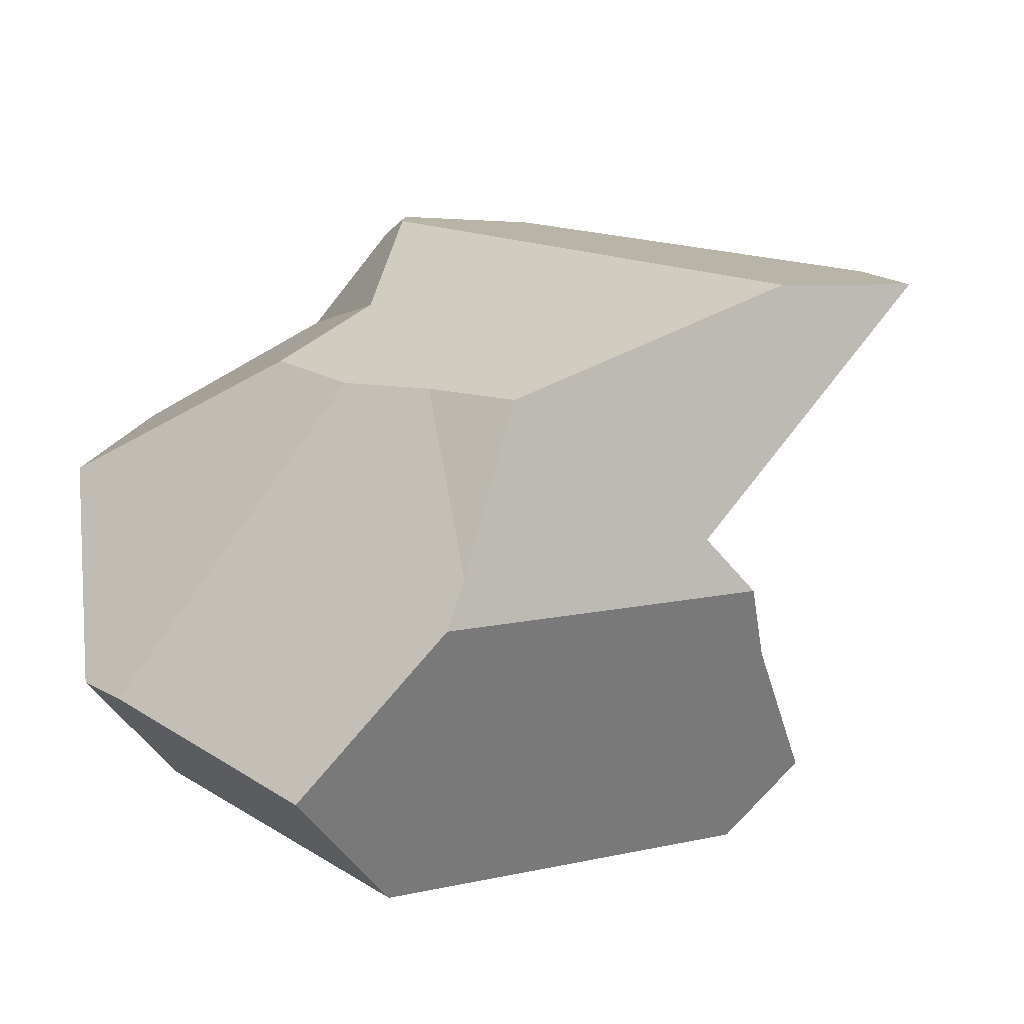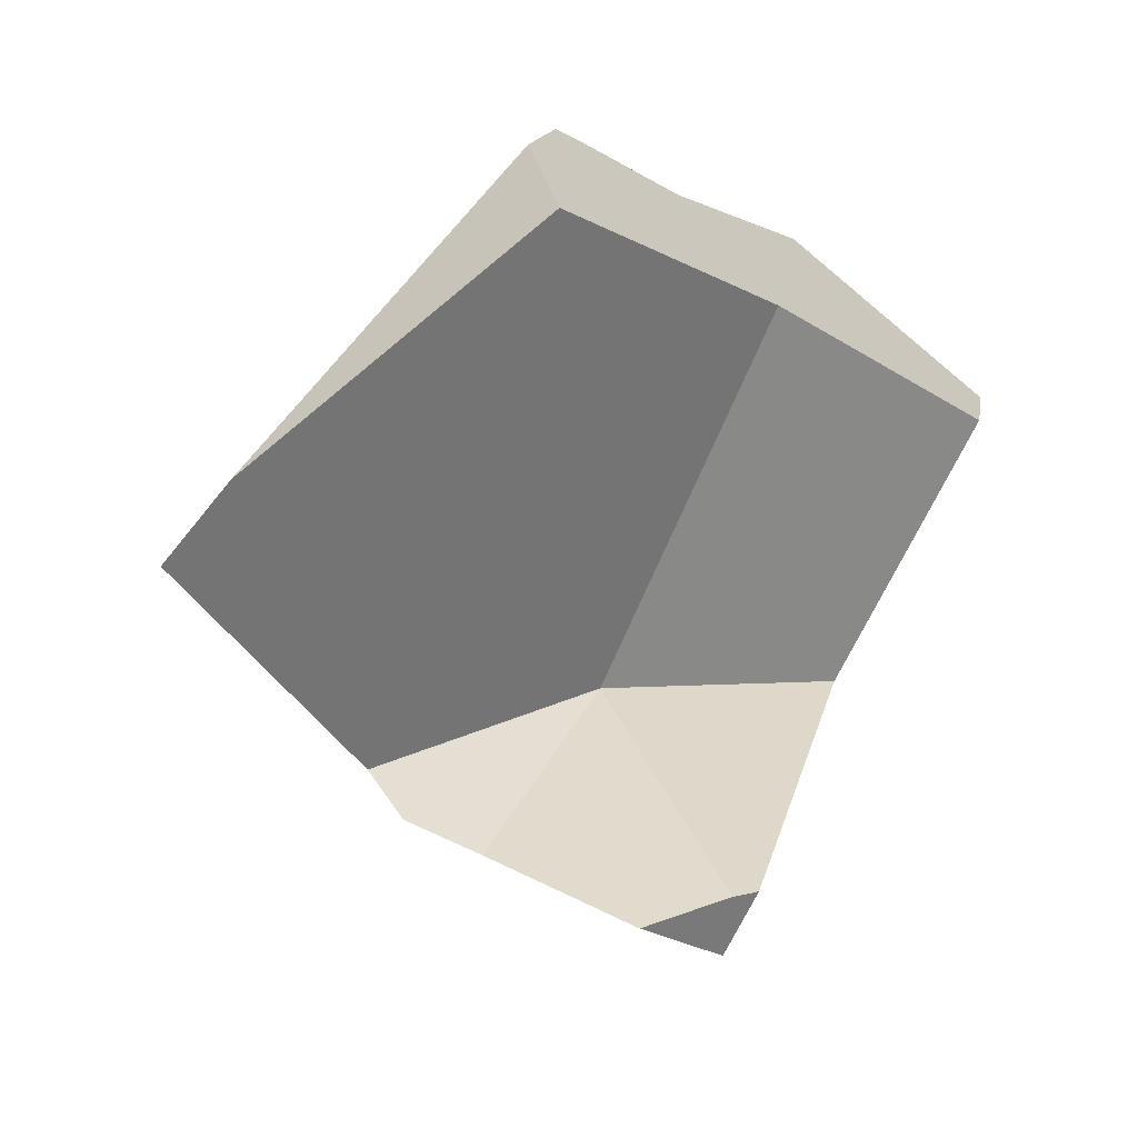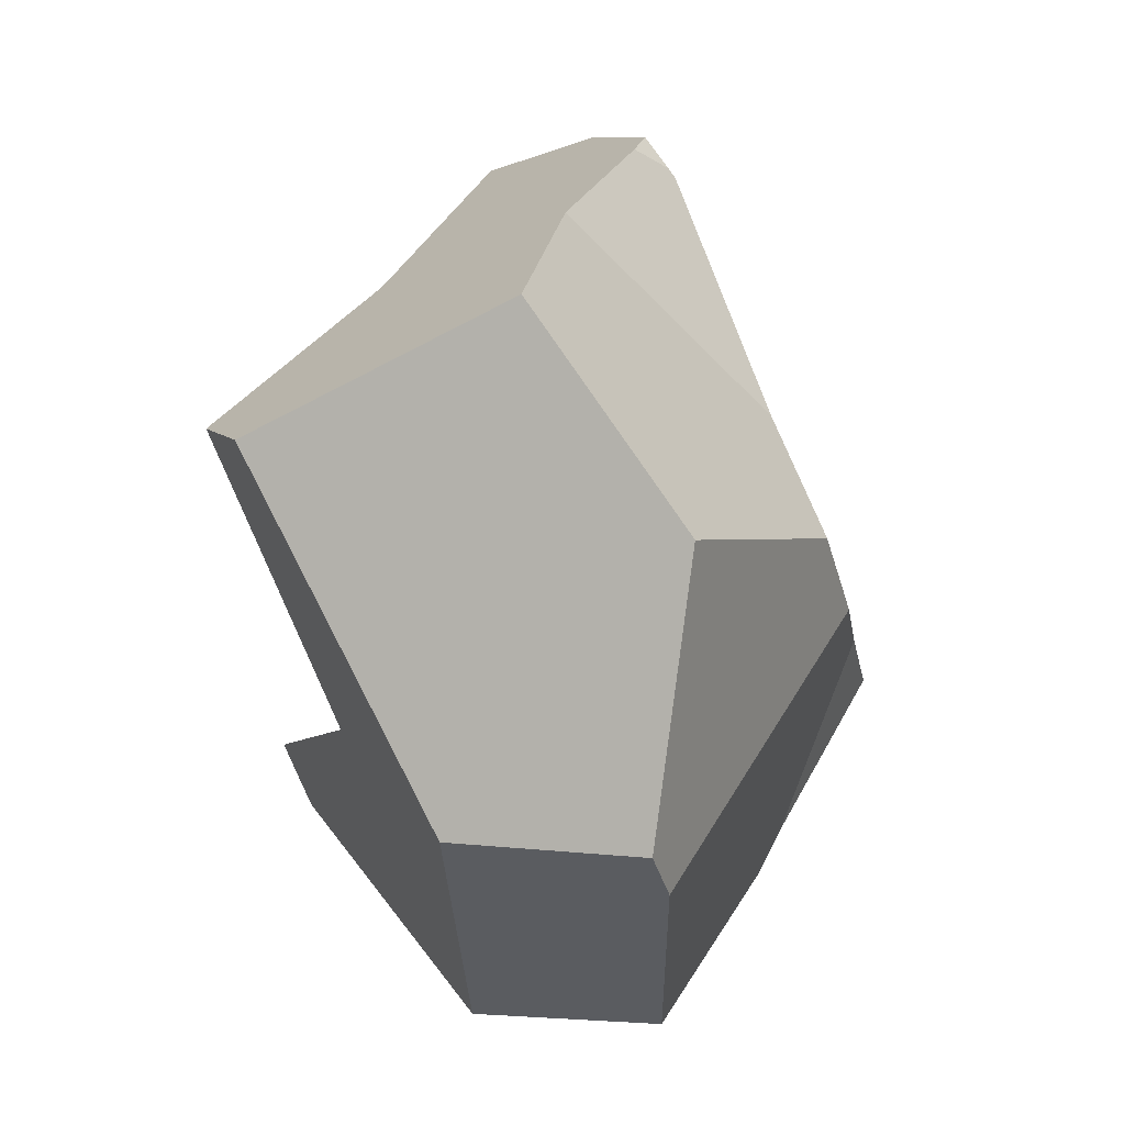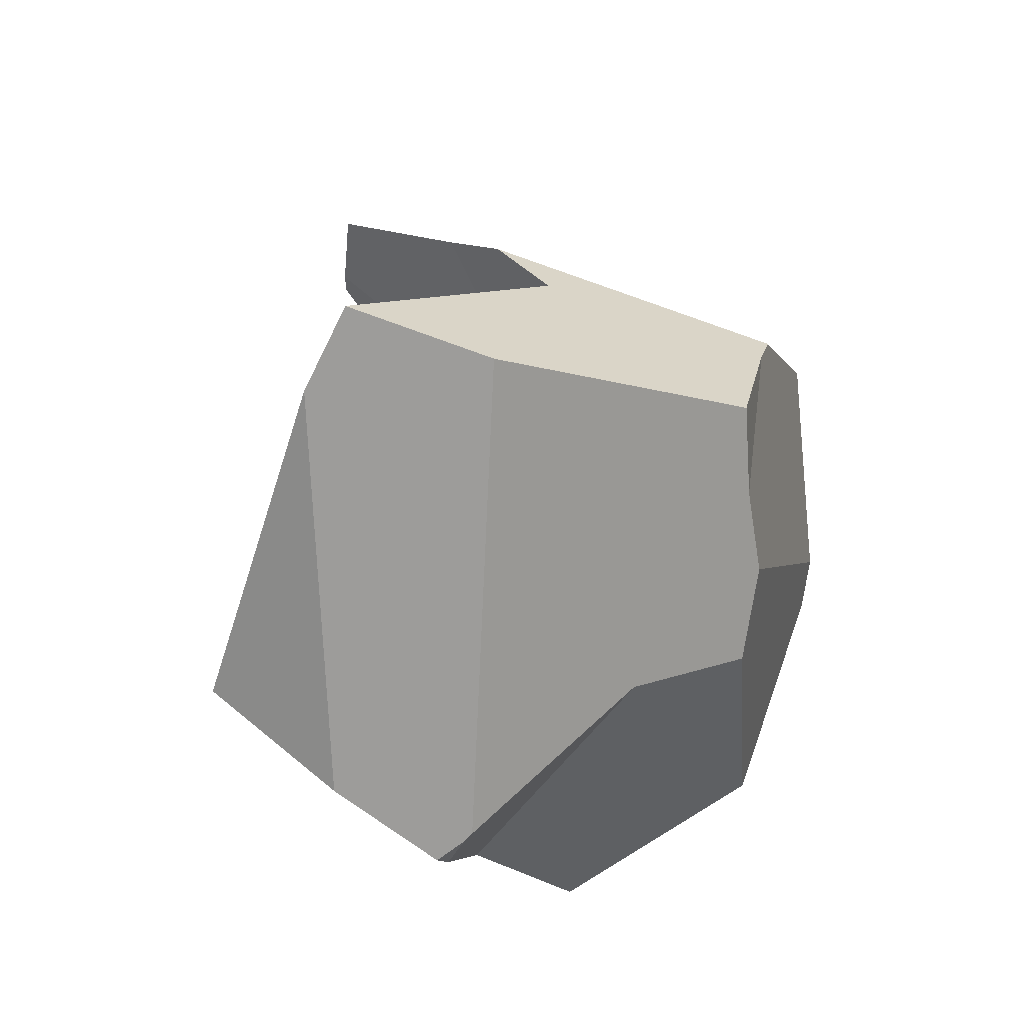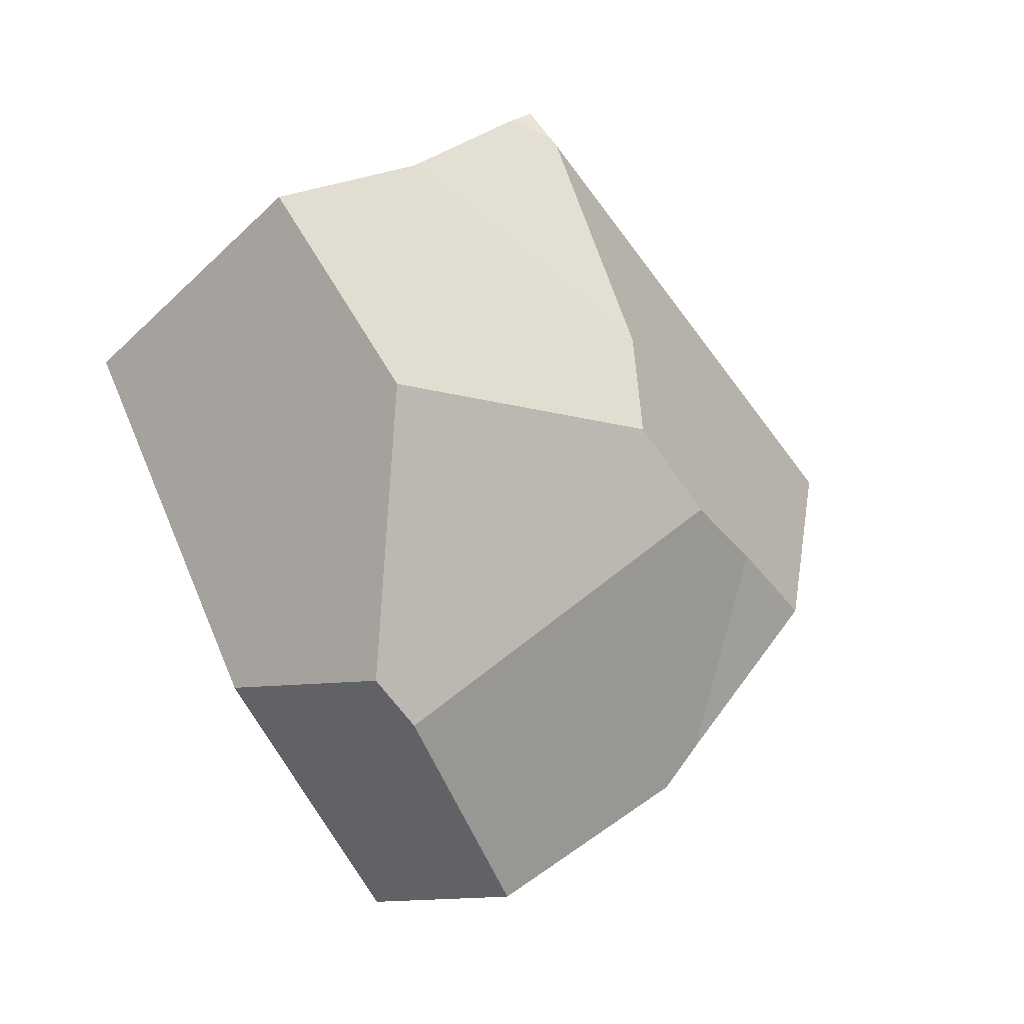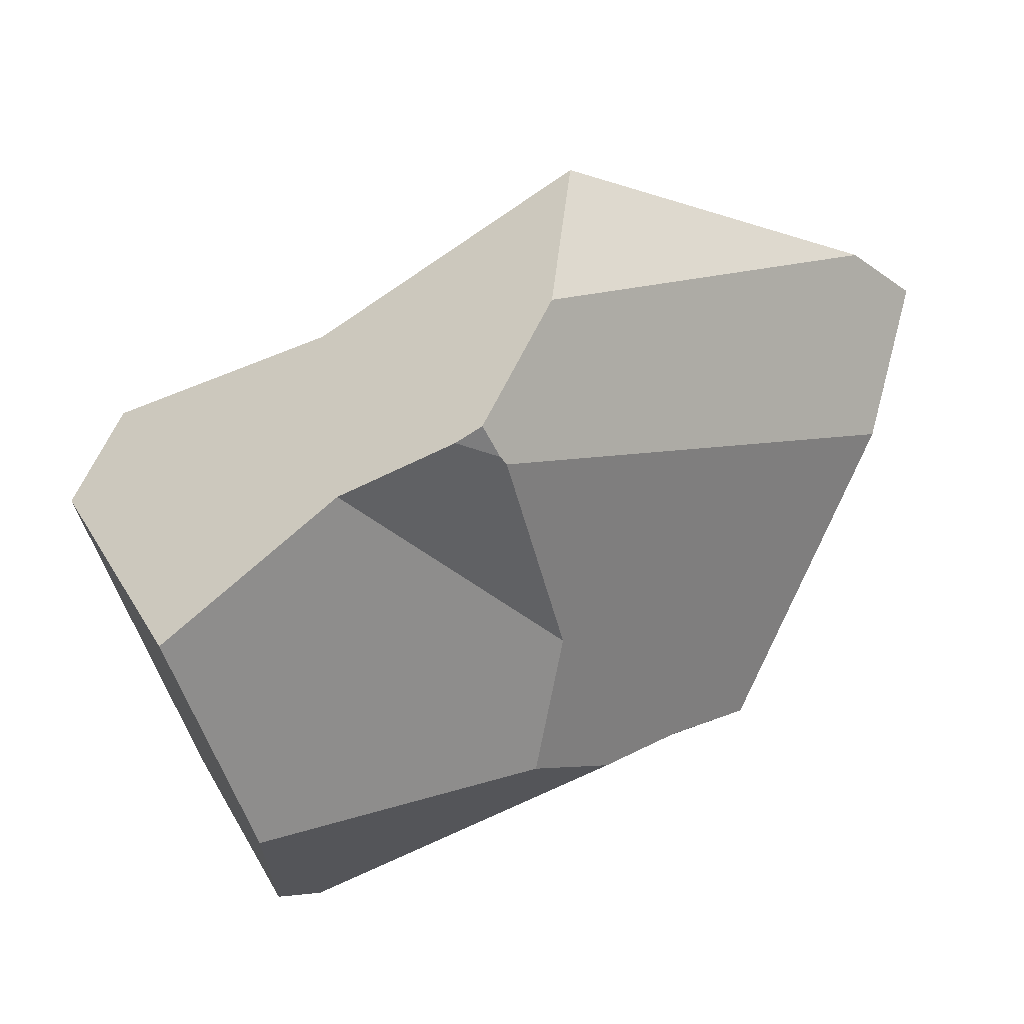
<metadata>
{"format":"obj","ext":"obj","renderer":"f3d","projection":"perspective","resolution":1024,"background":"white","views":[{"elev":-40.4,"azim":132.7,"up":"+Z"},{"elev":21.0,"azim":-117.8,"up":"+Z"},{"elev":2.0,"azim":33.3,"up":"+Z"},{"elev":57.2,"azim":28.5,"up":"+Y"},{"elev":-10.4,"azim":59.6,"up":"+Z"},{"elev":60.9,"azim":79.1,"up":"+Z"}]}
</metadata>
<code>
v 1.136 -0.8066 -0.1432
v 1.161 -1.176 -0.3325
v 1.075 -1.043 -0.456
v 1.162 -1.176 -0.3324
v 1.052 -1.267 -0.2862
v 1.161 -1.176 -0.3325
v 1.162 -1.176 -0.3324
v 0.9859 -1.236 -0.3256
v 0.9732 -1.213 -0.3466
v 0.9859 -1.236 -0.3256
v 0.831 -1.179 -0.2116
v 0.9732 -1.213 -0.3466
v 1.002 -1.265 -0.2992
v 0.9949 -1.289 -0.2504
v 0.9207 -1.326 -0.0902
v 0.7784 -1.293 0.04783
v 0.8615 -1.355 0.03743
v 0.9754 -1.32 0.09332
v 0.7784 -1.293 0.04783
v 0.8615 -1.355 0.03743
v 0.8109 -1.091 0.1759
v 1.06 -1.294 0.1347
v 1.016 -1.106 0.2308
v 1.092 -1.284 0.1503
v 1.016 -1.106 0.2308
v 1.092 -1.284 0.1503
v 1.146 -1.259 0.06598
v 1.189 -0.9588 -0.04567
v 1.216 -1.228 -0.04061
v 1.189 -0.9588 -0.04567
v 1.216 -1.228 -0.04061
v 1.171 -0.8836 -0.1106
v 1.111 -0.9186 0.06063
v 1.189 -0.9588 -0.04567
v 1.171 -0.8836 -0.1106
v 1.111 -0.9186 0.06063
v 1.016 -1.106 0.2308
v 1.111 -0.9186 0.06063
v 1.019 -0.9995 0.2941
v 1.019 -0.9995 0.2941
v 1.014 -0.9744 0.3073
v 0.9978 -0.962 0.3095
v 0.9891 -0.9553 0.3108
v 0.9058 -0.8916 0.3222
v 0.9068 -0.8919 0.3224
v 0.9891 -0.9553 0.3108
v 0.8768 -0.8165 0.2751
v 0.9068 -0.8919 0.3224
v 1.004 -0.8592 0.2024
v 0.8546 -0.7607 0.2401
v 0.9676 -0.7426 0.1205
v 0.8172 -0.6669 0.1813
v 0.8088 -0.6457 0.168
v 0.9439 -0.667 0.06742
v 0.7727 -0.5551 0.1112
v 0.7749 -0.5411 0.09543
v 0.7576 -0.8445 0.3039
v 0.7576 -0.8445 0.3039
v 0.9058 -0.8916 0.3222
v 0.8768 -0.8165 0.2751
v 0.7577 -0.8421 0.3022
v 0.8546 -0.7607 0.2401
v 0.7656 -0.6903 0.2012
v 0.8172 -0.6669 0.1813
v 0.8088 -0.6457 0.168
v 0.7727 -0.5551 0.1112
v 0.9068 -0.8919 0.3224
v 0.5773 -0.8248 -0.2683
v 0.5855 -0.9124 -0.3187
v 0.5732 -0.9122 -0.2582
v 0.5851 -0.9043 -0.3161
v 0.5859 -0.9116 -0.3205
v 0.5875 -0.9125 -0.3213
v 0.5855 -0.9124 -0.3187
v 0.5859 -0.9116 -0.3205
v 0.5876 -0.9125 -0.3213
v 0.5878 -0.9127 -0.3214
v 0.5728 -0.9382 -0.2592
v 0.5728 -0.9382 -0.2592
v 0.6377 -0.9393 -0.3449
v 0.7814 -1.132 -0.2207
v 0.631 -0.9357 -0.3417
v 0.5878 -0.9127 -0.3214
v 0.5851 -0.9043 -0.3161
v 0.631 -0.9357 -0.3417
v 0.5876 -0.9125 -0.3213
v 0.5859 -0.9116 -0.3205
v 0.6267 -0.7999 -0.2616
v 0.6422 -0.792 -0.2595
v 0.6377 -0.9393 -0.3449
v 0.7237 -0.751 -0.2483
v 0.7856 -1.018 -0.4145
v 0.7856 -1.018 -0.4145
v 0.8398 -1.047 -0.44
v 0.8614 -1.059 -0.4502
v 0.87 -1.063 -0.4542
v 0.9079 -1.094 -0.455
v 0.8999 -1.079 -0.4683
v 0.87 -1.063 -0.4542
v 0.9494 -1.065 -0.4679
v 0.8999 -1.079 -0.4683
v 1.067 -1.032 -0.467
v 0.9494 -1.065 -0.4679
v 1.067 -1.032 -0.467
v 1.075 -1.043 -0.456
v 0.9079 -1.094 -0.455
v 0.8999 -1.079 -0.4683
v 1.063 -0.9227 -0.4026
v 1.067 -1.032 -0.467
v 1.068 -0.8226 -0.3208
v 1.136 -0.8066 -0.1432
v 1.068 -0.8226 -0.3208
v 1.105 -0.7274 -0.1864
v 1.007 -0.6421 -0.09676
v 1.136 -0.8066 -0.1432
v 1.105 -0.7274 -0.1864
v 0.9136 -0.5617 -0.01235
v 0.9104 -0.559 -0.009448
v 0.9439 -0.667 0.06742
v 0.9098 -0.5584 -0.008852
v 0.9098 -0.5584 -0.008852
v 0.9062 -0.5566 -0.007361
v 0.782 -0.4956 0.04424
v 0.7902 -0.7069 -0.2331
v 0.7941 -0.709 -0.235
v 1.03 -0.8346 -0.3457
v 0.8398 -1.047 -0.44
v 1.063 -0.9227 -0.4026
v 0.8614 -1.059 -0.4502
v 1.032 -0.8357 -0.3467
v 1.034 -0.8371 -0.348
v 1.032 -0.8357 -0.3467
v 1.068 -0.8226 -0.3208
v 1.034 -0.8371 -0.348
v 1.03 -0.8346 -0.3457
v 0.7946 -0.7068 -0.2319
v 0.7942 -0.7091 -0.235
v 0.7941 -0.709 -0.235
v 0.7902 -0.7069 -0.2331
v 0.8594 -0.705 -0.2143
v 0.8612 -0.7049 -0.2138
v 1.105 -0.7274 -0.1864
v 1.007 -0.6421 -0.09676
v 0.8329 -0.6302 -0.1217
v 0.9136 -0.5617 -0.01235
v 0.9062 -0.5566 -0.007361
v 0.7902 -0.5173 0.01747
v 0.782 -0.4956 0.04424
v 0.9104 -0.559 -0.009448
v 0.9098 -0.5584 -0.008852
v 1.06 -0.8509 -0.3602
v 1.06 -0.8509 -0.3602
v 1.06 -0.8509 -0.3602
v 0.9676 -0.7426 0.1205
v 1.061 -0.944 0.1996
v 1.004 -0.8592 0.2024
v 1.031 -0.9443 0.2623
v 1.035 -0.957 0.2712
v 1.035 -0.957 0.2712
v 1.061 -0.944 0.1996
v 1.031 -0.962 0.2795
v 1.019 -0.9995 0.2941
v 1.031 -0.962 0.2795
v 1.014 -0.9744 0.3073
v 0.9978 -0.962 0.3095
v 1.014 -0.9744 0.3073
v 1.031 -0.962 0.2795
v 1.031 -0.9443 0.2623
v 1.035 -0.957 0.2712
v 1.166 -1.182 -0.3267
v 1.171 -0.8836 -0.1106
v 1.166 -1.182 -0.3267
v 1.175 -1.224 -0.2912
v 1.175 -1.224 -0.2912
v 1.213 -1.228 -0.05785
v 1.052 -1.267 -0.2862
v 1.175 -1.224 -0.2912
v 1.213 -1.228 -0.05785
v 1.166 -1.182 -0.3267
v 1.216 -1.228 -0.04061
v 1.146 -1.259 0.06598
v 0.9207 -1.326 -0.0902
v 0.9949 -1.289 -0.2504
v 1.011 -1.282 -0.2845
v 1.011 -1.282 -0.2845
v 1.002 -1.265 -0.2992
v 1.011 -1.282 -0.2845
v 0.9754 -1.32 0.09332
v 1.06 -1.294 0.1347
v 1.092 -1.284 0.1503
v 0.8615 -1.355 0.03743
v 0.5773 -0.8248 -0.2683
v 0.7749 -0.5411 0.09543
v 0.7656 -0.6903 0.2012
v 0.7727 -0.5551 0.1112
v 0.8109 -1.091 0.1759
v 0.7577 -0.8421 0.3022
v 0.7576 -0.8445 0.3039
v 0.8805 -0.951 -0.192
v 0.8805 -0.951 -0.192
v 0.831 -1.179 -0.2116
v 0.8109 -1.091 0.1759
v 0.8805 -0.951 -0.192
v 0.7814 -1.132 -0.2207
v 0.831 -1.179 -0.2116
v 0.5732 -0.9122 -0.2582
v 0.6267 -0.7999 -0.2616
v 0.5732 -0.9122 -0.2582
v 0.8805 -0.951 -0.192
v 0.5773 -0.8248 -0.2683
v 0.5728 -0.9382 -0.2592
v 0.782 -0.4956 0.04424
v 0.7902 -0.5173 0.01747
v 0.8329 -0.6302 -0.1217
v 0.8612 -0.7049 -0.2138
v 0.8594 -0.705 -0.2143
v 0.8805 -0.951 -0.192
v 0.8612 -0.7049 -0.2138
v 0.7946 -0.7068 -0.2319
v 0.8805 -0.951 -0.192
v 0.8594 -0.705 -0.2143
v 0.7902 -0.7069 -0.2331
v 0.7237 -0.751 -0.2483
v 0.7237 -0.751 -0.2483
v 0.6422 -0.792 -0.2595
v 0.7784 -1.293 0.04782
f 1 2 3
f 2 1 4
f 5 6 7
f 8 6 5
f 8 9 6
f 10 11 12
f 13 11 10
f 11 13 14
f 11 14 15
f 15 16 11
f 17 16 15
f 18 19 20
f 18 21 19
f 22 21 18
f 22 23 21
f 24 23 22
f 25 26 27
f 27 28 25
f 29 28 27
f 30 31 32
f 33 34 35
f 36 25 28
f 37 38 39
f 21 23 40
f 41 21 40
f 42 21 41
f 43 21 42
f 43 44 21
f 43 45 44
f 46 47 48
f 49 47 46
f 49 50 47
f 51 50 49
f 51 52 50
f 51 53 52
f 54 53 51
f 54 55 53
f 56 55 54
f 21 44 57
f 58 59 60
f 61 58 60
f 62 61 60
f 63 61 62
f 64 63 62
f 65 63 64
f 66 63 65
f 67 60 59
f 68 69 70
f 71 69 68
f 69 71 72
f 73 74 75
f 76 74 73
f 77 74 76
f 74 77 78
f 79 70 69
f 78 80 81
f 78 82 80
f 78 77 82
f 83 84 85
f 86 84 83
f 87 84 86
f 85 84 88
f 85 88 89
f 90 85 89
f 90 89 91
f 90 91 92
f 81 80 93
f 81 93 94
f 94 11 81
f 95 11 94
f 96 11 95
f 96 97 11
f 96 98 97
f 99 100 101
f 100 99 102
f 103 104 105
f 9 103 105
f 9 106 103
f 11 97 12
f 106 107 103
f 6 9 105
f 108 3 109
f 1 3 108
f 1 108 110
f 111 112 113
f 114 115 116
f 117 115 114
f 117 33 115
f 118 33 117
f 118 119 33
f 120 119 118
f 121 56 54
f 122 56 121
f 123 56 122
f 91 124 125
f 91 125 126
f 92 91 126
f 127 92 126
f 127 126 128
f 129 127 128
f 129 128 99
f 102 99 128
f 128 126 130
f 130 131 128
f 132 133 134
f 135 133 132
f 135 136 133
f 137 136 135
f 136 137 138
f 136 138 139
f 136 140 133
f 140 141 133
f 133 141 142
f 142 141 143
f 141 144 143
f 143 144 145
f 144 146 145
f 144 147 146
f 147 148 146
f 146 149 145
f 149 146 150
f 133 151 134
f 110 108 152
f 128 131 153
f 154 33 119
f 154 155 33
f 156 155 154
f 155 156 157
f 158 155 157
f 159 39 160
f 161 39 159
f 162 163 164
f 165 166 167
f 165 167 168
f 46 165 168
f 46 168 49
f 169 168 167
f 39 38 160
f 33 35 115
f 170 1 171
f 4 1 170
f 5 7 172
f 5 172 173
f 174 175 176
f 177 32 178
f 179 32 177
f 32 31 178
f 180 181 175
f 175 181 182
f 183 175 182
f 176 175 183
f 176 183 184
f 185 186 5
f 14 13 187
f 186 8 5
f 181 188 182
f 181 189 188
f 181 190 189
f 182 188 191
f 84 192 88
f 193 194 195
f 196 194 193
f 196 197 194
f 196 198 197
f 196 193 199
f 200 201 202
f 203 204 205
f 203 206 204
f 207 208 209
f 210 208 207
f 204 206 211
f 212 199 193
f 213 199 212
f 199 213 214
f 199 214 215
f 216 217 218
f 219 220 221
f 222 220 219
f 223 220 222
f 209 224 225
f 207 209 225
f 202 201 226

</code>
